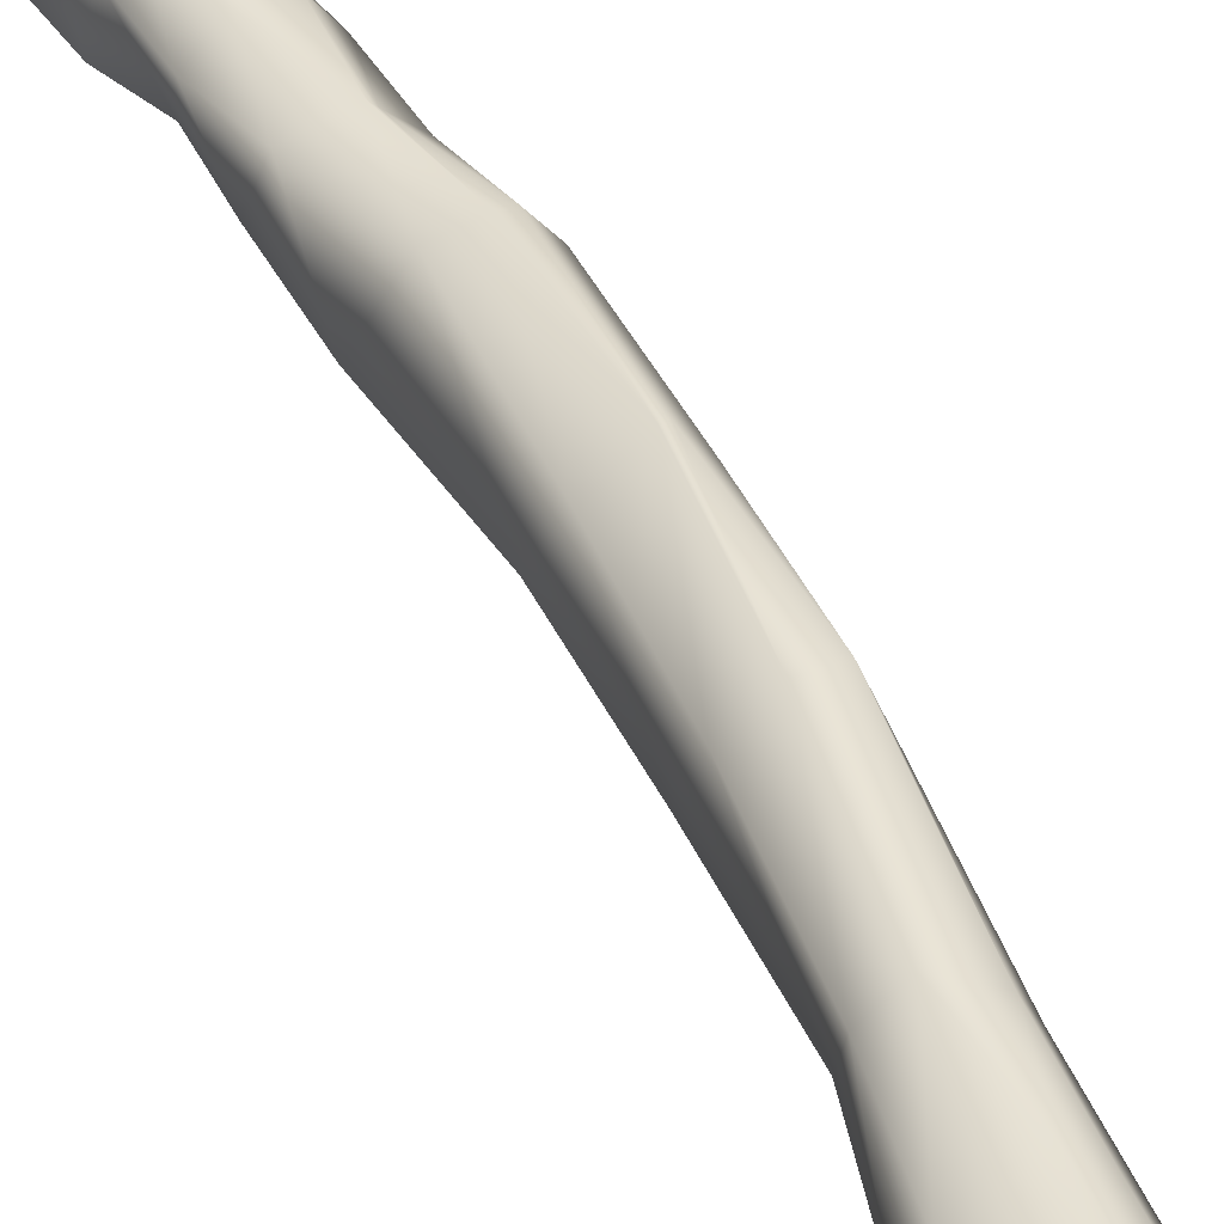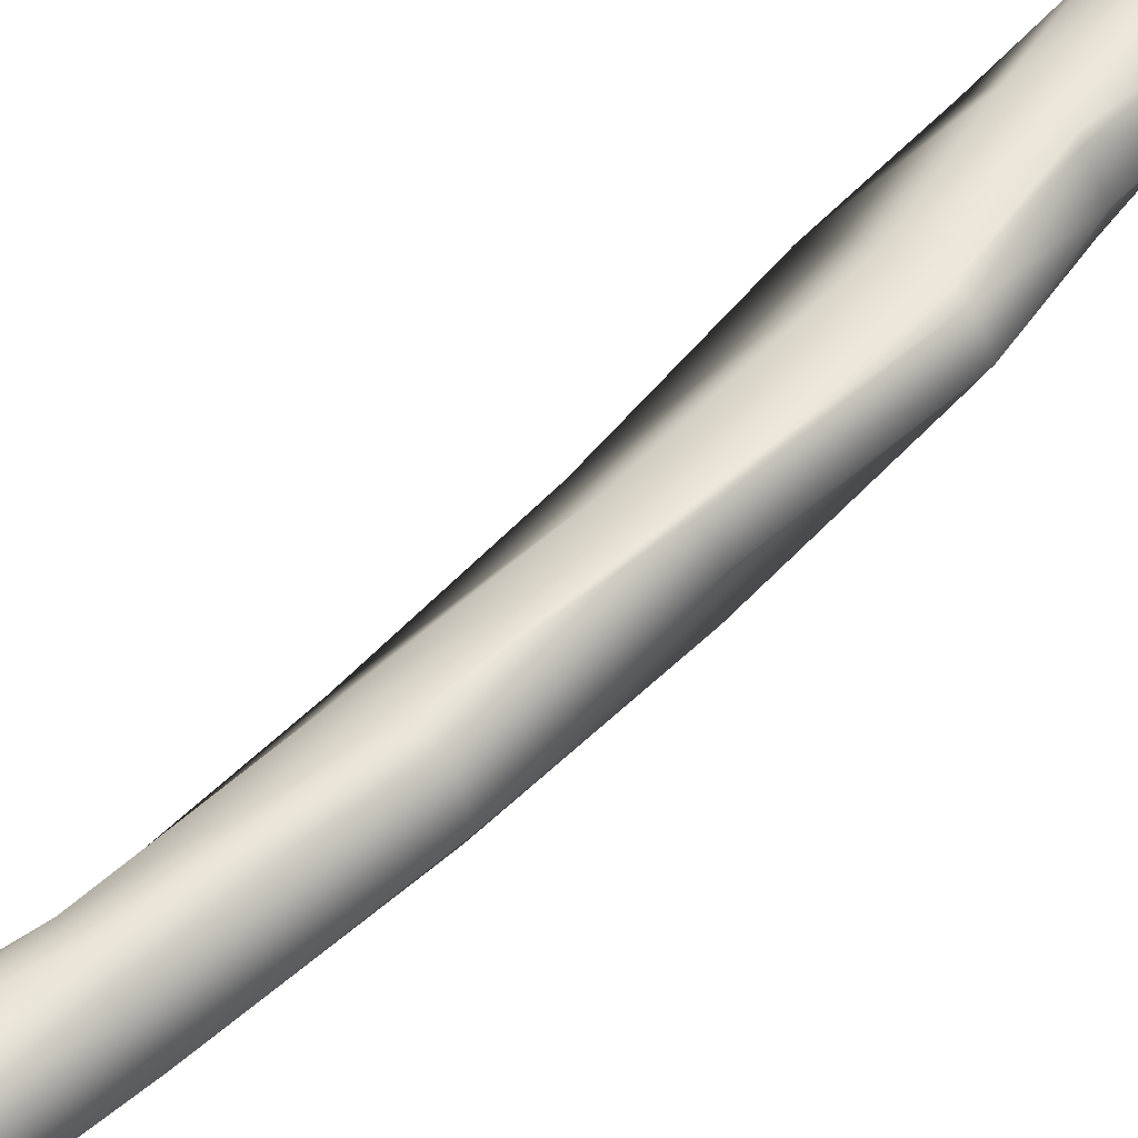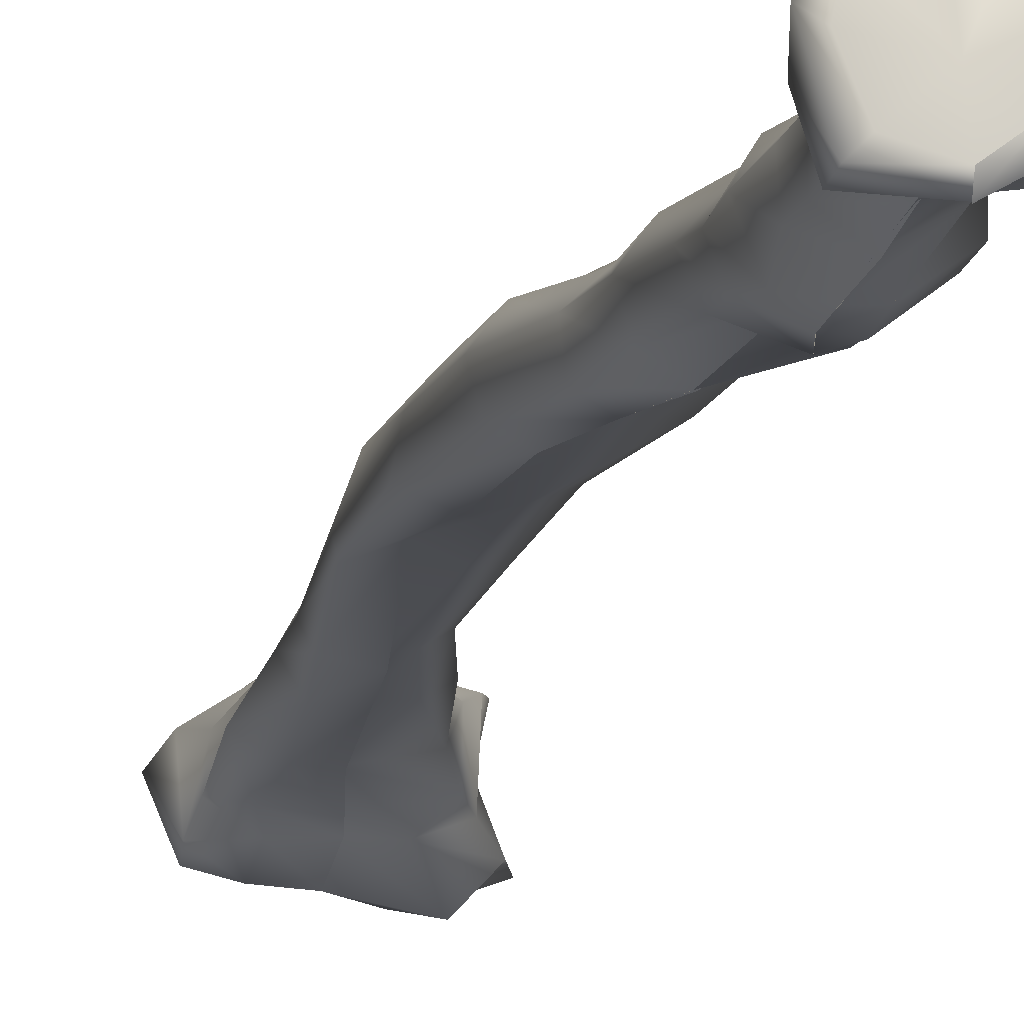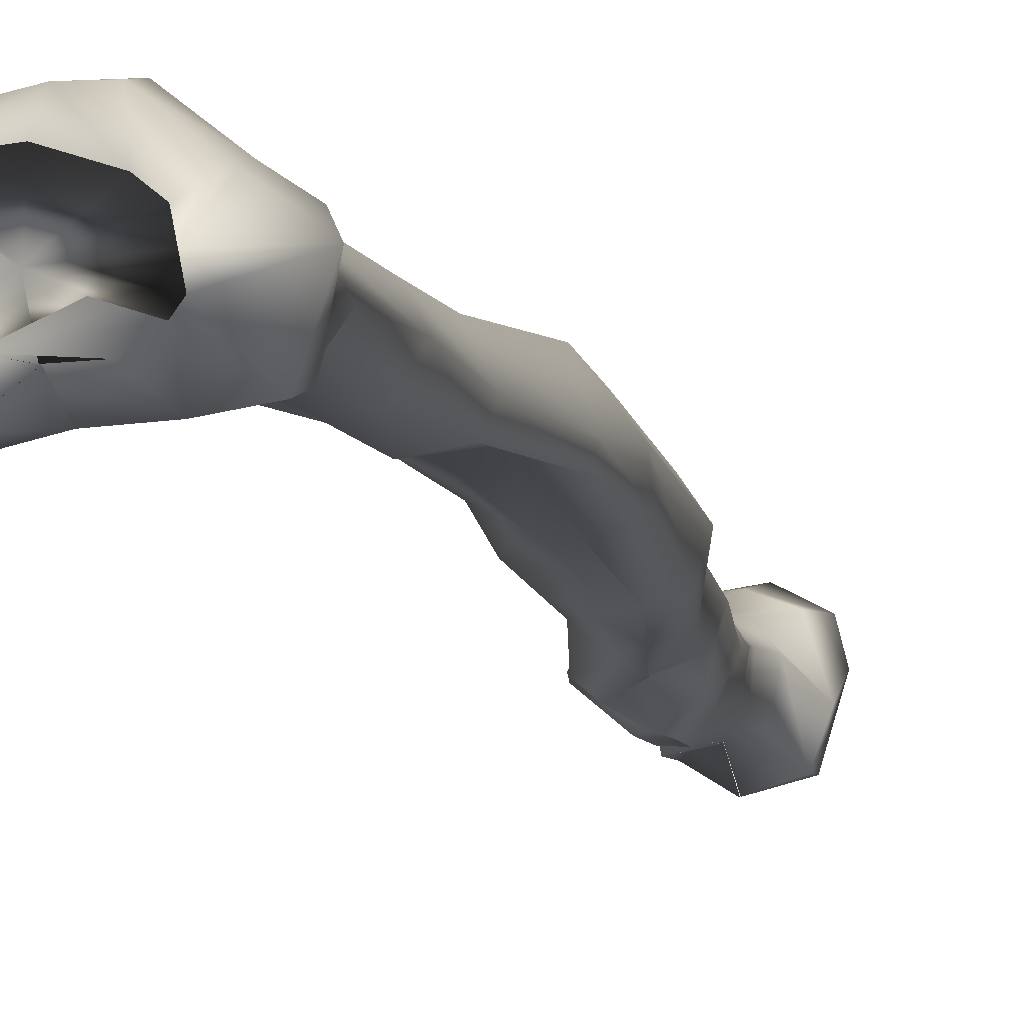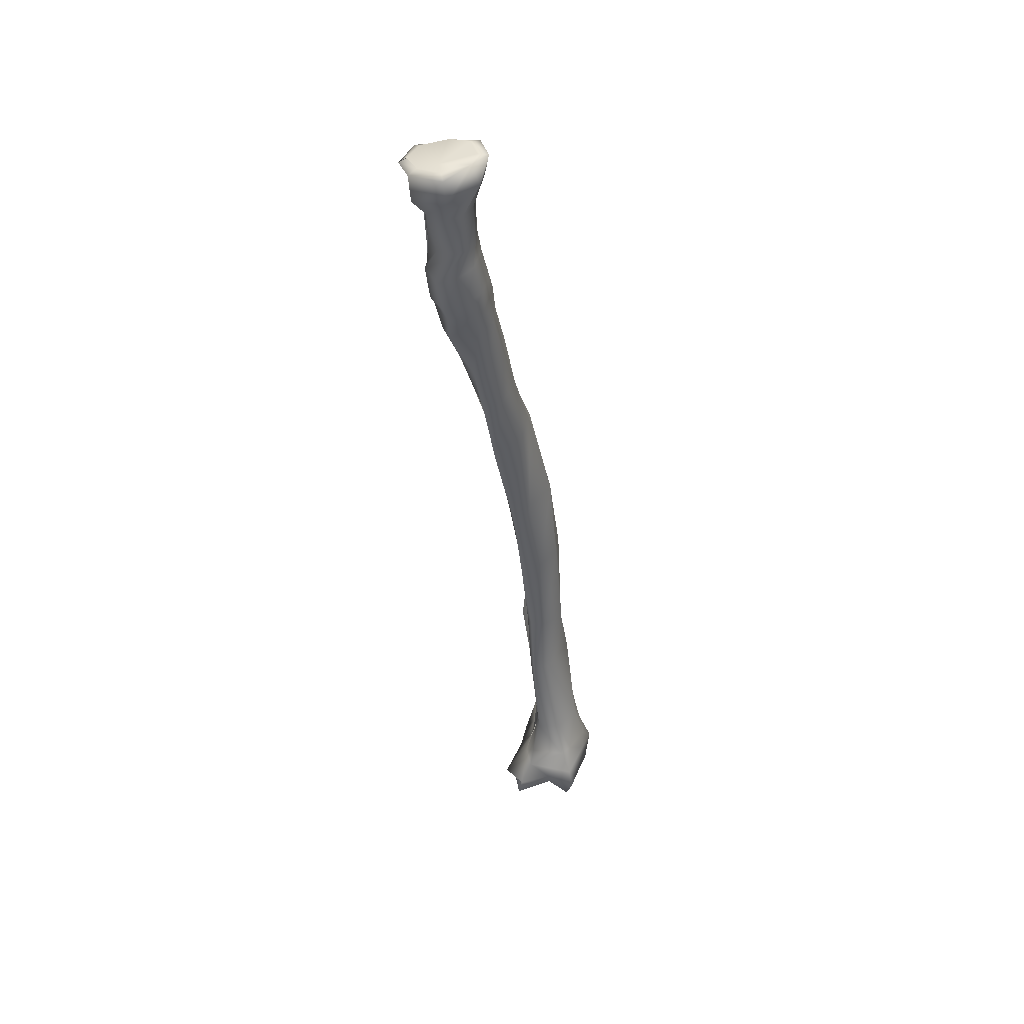
<metadata>
{"format":"obj","ext":"obj","renderer":"f3d","projection":"perspective","resolution":1024,"background":"white","views":[{"elev":47.4,"azim":-14.8,"up":"+Z"},{"elev":65.8,"azim":52.5,"up":"+Z"},{"elev":-19.8,"azim":176.1,"up":"+Z"},{"elev":-2.0,"azim":19.4,"up":"+Z"},{"elev":41.3,"azim":-80.6,"up":"+Y"}]}
</metadata>
<code>
v -0.000663 0.001141 -0.007926
v 0.005261 0.001284 -0.006012
v 0.00784 0.002032 0.00035
v 0.006718 0.002672 0.005658
v 0.001144 0.002726 0.008383
v -0.003573 0.002622 0.007855
v -0.006591 0.001676 0.001405
v -0.005168 0.001347 -0.004521
v -0.000244 7.9e-05 -0.000571
v 0.02809 -0.234 0.01862
v 0.02339 -0.2333 0.01943
v 0.02971 -0.2331 0.02177
v 0.03347 -0.2352 0.01876
v 0.03243 -0.2339 0.02233
v 0.03821 -0.238 0.02078
v 0.03459 -0.2352 0.02378
v 0.04029 -0.2402 0.02215
v 0.0357 -0.2362 0.02501
v 0.04102 -0.2433 0.02466
v 0.03615 -0.2372 0.02647
v 0.03933 -0.2406 0.02756
v 0.03448 -0.2358 0.02789
v 0.03497 -0.2362 0.02989
v 0.03176 -0.2347 0.02874
v 0.02789 -0.2352 0.032
v 0.02744 -0.2331 0.02864
v 0.01959 -0.2337 0.03142
v 0.02292 -0.2328 0.02791
v 0.01619 -0.2349 0.03218
v 0.02043 -0.2318 0.02646
v 0.01436 -0.2339 0.03194
v 0.01951 -0.2313 0.02486
v 0.01486 -0.2301 0.0262
v 0.01847 -0.2307 0.02355
v 0.01064 -0.2318 0.01712
v 0.01883 -0.231 0.02094
v 0.01785 -0.2327 0.01467
v 0.02182 -0.2318 0.01979
v 0.02263 -0.234 0.01443
v 0.02829 -0.234 0.01858
v 0.02608 -0.2321 0.02468
v 0.02704 -0.2235 0.01826
v 0.02881 -0.2299 0.01488
v 0.03445 -0.2244 0.01823
v 0.03598 -0.2296 0.01537
v 0.04193 -0.2234 0.01755
v 0.04215 -0.2282 0.01656
v 0.04585 -0.2288 0.02584
v 0.04284 -0.224 0.02866
v 0.03941 -0.2298 0.03062
v 0.03814 -0.2238 0.0316
v 0.0321 -0.2304 0.03607
v 0.03087 -0.2234 0.0369
v 0.02694 -0.2299 0.03618
v 0.02474 -0.2233 0.03541
v 0.01761 -0.2293 0.03438
v 0.01414 -0.2235 0.03265
v 0.01313 -0.2286 0.03381
v 0.01473 -0.2276 0.02582
v 0.01469 -0.2228 0.02018
v 0.01161 -0.2285 0.01785
v 0.02097 -0.2231 0.01796
v 0.01693 -0.2296 0.01221
v 0.02802 -0.2236 0.01858
v 0.0271 -0.2204 0.01911
v 0.03542 -0.2194 0.01999
v 0.04037 -0.2177 0.02017
v 0.03965 -0.2169 0.0264
v 0.03337 -0.218 0.03302
v 0.02722 -0.2186 0.03513
v 0.01993 -0.2184 0.03191
v 0.01627 -0.2176 0.02981
v 0.01635 -0.2177 0.02074
v 0.02794 -0.2199 0.01958
v 0.02752 -0.2083 0.01998
v 0.03273 -0.2078 0.02025
v 0.03845 -0.2073 0.02361
v 0.03563 -0.206 0.02785
v 0.03242 -0.2061 0.03071
v 0.02594 -0.2076 0.03249
v 0.01914 -0.2083 0.02846
v 0.01837 -0.2083 0.02223
v 0.02852 -0.2085 0.02041
v 0.02637 -0.184 0.01792
v 0.0319 -0.1838 0.01836
v 0.03482 -0.1836 0.02307
v 0.0326 -0.1831 0.02709
v 0.02929 -0.1814 0.02882
v 0.02124 -0.1835 0.02461
v 0.0188 -0.1833 0.02068
v 0.02208 -0.1835 0.01876
v 0.02722 -0.184 0.01856
v 0.0253 -0.1393 0.01796
v 0.02579 -0.1664 0.01564
v 0.03177 -0.166 0.01679
v 0.03106 -0.1391 0.01555
v 0.03357 -0.1658 0.01998
v 0.03176 -0.1387 0.01833
v 0.03108 -0.1672 0.02574
v 0.02923 -0.1385 0.02545
v 0.02536 -0.1655 0.02726
v 0.0247 -0.1392 0.02546
v 0.02113 -0.1657 0.02314
v 0.01935 -0.1403 0.02169
v 0.02014 -0.1658 0.01934
v 0.01687 -0.1402 0.01654
v 0.02313 -0.1663 0.01764
v 0.02083 -0.1392 0.01558
v 0.02648 -0.1658 0.01687
v 0.0225 -0.1153 0.01142
v 0.02819 -0.1145 0.01352
v 0.02716 -0.1136 0.01918
v 0.02412 -0.1136 0.02333
v 0.02305 -0.1141 0.02372
v 0.01703 -0.1157 0.01881
v 0.01315 -0.1166 0.0146
v 0.01749 -0.1156 0.01253
v 0.01395 -0.07396 0.003978
v 0.0187 -0.08837 0.006614
v 0.02274 -0.08715 0.008487
v 0.01787 -0.07154 0.005416
v 0.0241 -0.08664 0.01349
v 0.01848 -0.07125 0.01081
v 0.02091 -0.08655 0.01786
v 0.01472 -0.07125 0.01439
v 0.01898 -0.08677 0.01799
v 0.01385 -0.07083 0.01504
v 0.01334 -0.08798 0.01728
v 0.006855 -0.07194 0.01317
v 0.007002 -0.09123 0.0108
v 0.004052 -0.07376 0.008531
v 0.01352 -0.08882 0.009421
v 0.008958 -0.07341 0.006413
v 0.01881 -0.08811 0.007073
v 0.004515 -0.04691 0.002381
v 0.009604 -0.0607 0.001192
v 0.01416 -0.05827 0.003216
v 0.01047 -0.04603 0.000932
v 0.01594 -0.05661 0.007883
v 0.01289 -0.04443 0.005265
v 0.0127 -0.05639 0.01246
v 0.007681 -0.04407 0.01117
v 0.007434 -0.05763 0.01312
v 0.003132 -0.0456 0.0114
v 0.002616 -0.06015 0.01034
v -0.000303 -0.04619 0.008291
v 0.002474 -0.06068 0.006311
v -0.001627 -0.04796 0.001378
v 0.00686 -0.06089 0.002829
v 0.000945 -0.04645 -0.001005
v 0.01001 -0.06081 0.001222
v 0.004012 -0.04154 -0.003505
v 0.009608 -0.03988 -0.000164
v 0.01157 -0.0385 0.003984
v 0.00763 -0.0378 0.0105
v 0.000313 -0.03975 0.00983
v -0.002147 -0.04008 0.007409
v -0.004257 -0.04104 0.0019
v 0.003786 -0.0292 -0.00489
v 0.004524 -0.036 -0.004201
v 0.007661 -0.03487 -0.001713
v 0.007679 -0.02646 -0.000704
v 0.01044 -0.03277 0.004231
v 0.008188 -0.0252 0.004387
v 0.005397 -0.03332 0.01021
v 0.003468 -0.02458 0.008609
v -0.000663 -0.03413 0.009338
v -0.002414 -0.02589 0.007759
v -0.003614 -0.03543 0.006318
v -0.004952 -0.02766 0.004399
v -0.005162 -0.0377 0.000956
v -0.005797 -0.02906 -0.000294
v 0.000914 -0.03764 -0.003846
v 0.000425 -0.02937 -0.004772
v 0.004481 -0.03557 -0.004039
v 0.003688 -0.02919 -0.00487
v -0.001318 -0.005181 -0.002705
v 0.000878 -0.01262 -0.004688
v 0.005889 -0.01124 -0.002114
v 0.007687 -0.00463 -0.007334
v 0.006486 -0.009869 0.00387
v 0.009805 -0.003641 -0.000804
v 0.003388 -0.01041 0.007377
v 0.006226 -0.00212 0.008214
v -0.0018 -0.009566 0.007759
v 0.000228 -0.001737 0.01027
v -0.00474 -0.01074 0.005749
v -0.003523 -0.002781 0.009753
v -0.005664 -0.01121 0.001885
v -0.008682 -0.005329 0.002825
v -0.0038 -0.01151 -0.002903
v -0.006452 -0.006752 -0.005815
v 0.001017 -0.01202 -0.004689
v 0.001959 -0.02231 -0.004432
v 0.006693 -0.02056 -0.001332
v 0.00681 -0.0194 0.00437
v 0.003803 -0.01898 0.007532
v -0.001246 -0.01974 0.008083
v -0.003758 -0.02056 0.006557
v -0.004921 -0.02089 0.004477
v -0.003768 -0.02122 -0.000774
v 0.002339 -0.02218 -0.004117
v -0.000429 0.001054 -0.007759
v -0.000602 -0.00011 -0.009741
v 0.007116 0.000199 -0.007611
v 0.01004 0.000726 0.002515
v 0.008167 0.002207 0.00788
v 0.00166 0.002445 0.01099
v -0.00911 0.000781 0.002362
v -0.006925 0.000269 -0.006279
v -0.000626 -0.000221 -0.009825
g grp1
f 1 9 2
f 2 9 3
f 3 9 4
f 4 9 5
f 5 9 6
f 6 9 7
f 7 9 8
f 8 9 1
f 12 11 10
f 13 12 10
f 11 12 13
f 15 11 13
f 16 11 15
f 17 16 15
f 18 16 17
f 19 18 17
f 20 18 19
f 21 20 19
f 22 20 21
f 23 22 21
f 24 22 23
f 25 24 23
f 26 24 25
f 27 26 25
f 28 26 27
f 29 28 27
f 30 28 29
f 31 30 29
f 32 30 31
f 33 32 31
f 34 32 33
f 35 34 33
f 36 34 35
f 37 36 35
f 38 36 37
f 39 38 37
f 11 38 39
f 40 11 39
f 10 41 13
f 13 41 15
f 15 41 17
f 17 41 19
f 19 41 21
f 21 41 23
f 23 41 25
f 25 41 27
f 27 41 29
f 29 41 31
f 31 41 33
f 33 41 35
f 35 41 37
f 37 41 39
f 39 41 40
f 44 43 42
f 44 45 43
f 46 45 44
f 46 47 45
f 46 48 47
f 49 48 46
f 49 50 48
f 51 50 49
f 51 52 50
f 53 52 51
f 53 54 52
f 55 54 53
f 55 56 54
f 57 56 55
f 57 58 56
f 57 59 58
f 60 59 57
f 60 61 59
f 62 61 60
f 62 63 61
f 64 63 62
f 64 43 63
f 45 10 43
f 45 13 10
f 45 15 13
f 47 15 45
f 47 17 15
f 48 17 47
f 48 19 17
f 50 19 48
f 50 21 19
f 52 21 50
f 52 23 21
f 54 23 52
f 54 25 23
f 54 27 25
f 56 27 54
f 56 29 27
f 58 29 56
f 58 31 29
f 59 31 58
f 59 33 31
f 61 33 59
f 61 35 33
f 61 37 35
f 63 37 61
f 63 39 37
f 43 39 63
f 43 40 39
f 66 42 65
f 66 44 42
f 67 44 66
f 67 46 44
f 68 46 67
f 68 49 46
f 69 49 68
f 69 51 49
f 69 53 51
f 70 53 69
f 70 55 53
f 71 55 70
f 71 57 55
f 72 57 71
f 72 60 57
f 73 60 72
f 73 62 60
f 74 62 73
f 74 64 62
f 76 65 75
f 76 66 65
f 77 66 76
f 77 67 66
f 78 67 77
f 78 68 67
f 78 69 68
f 79 69 78
f 79 70 69
f 80 70 79
f 80 71 70
f 81 71 80
f 81 72 71
f 82 72 81
f 82 73 72
f 83 73 82
f 83 74 73
f 76 75 84
f 85 76 84
f 77 76 85
f 86 77 85
f 78 77 86
f 87 78 86
f 79 78 87
f 88 79 87
f 80 79 88
f 89 80 88
f 81 80 89
f 90 81 89
f 82 81 90
f 91 82 90
f 83 82 91
f 92 83 91
f 95 94 93
f 96 95 93
f 97 95 96
f 98 97 96
f 99 97 98
f 100 99 98
f 101 99 100
f 102 101 100
f 103 101 102
f 104 103 102
f 105 103 104
f 106 105 104
f 107 105 106
f 108 107 106
f 109 107 108
f 93 109 108
f 85 84 94
f 95 85 94
f 86 85 95
f 97 86 95
f 87 86 97
f 99 87 97
f 88 87 99
f 101 88 99
f 89 88 101
f 103 89 101
f 90 89 103
f 105 90 103
f 91 90 105
f 107 91 105
f 92 91 107
f 109 92 107
f 96 93 110
f 111 96 110
f 98 96 111
f 112 98 111
f 100 98 112
f 113 100 112
f 102 100 113
f 114 102 113
f 104 102 114
f 115 104 114
f 106 104 115
f 116 106 115
f 108 106 116
f 117 108 116
f 93 108 117
f 110 93 117
f 120 119 118
f 121 120 118
f 122 120 121
f 123 122 121
f 124 122 123
f 125 124 123
f 126 124 125
f 127 126 125
f 128 126 127
f 129 128 127
f 130 128 129
f 131 130 129
f 132 130 131
f 133 132 131
f 134 132 133
f 118 134 133
f 111 110 119
f 120 111 119
f 112 111 120
f 122 112 120
f 113 112 122
f 124 113 122
f 114 113 124
f 126 114 124
f 115 114 126
f 128 115 126
f 116 115 128
f 130 116 128
f 117 116 130
f 132 117 130
f 110 117 132
f 134 110 132
f 137 136 135
f 138 137 135
f 139 137 138
f 140 139 138
f 141 139 140
f 142 141 140
f 143 141 142
f 144 143 142
f 145 143 144
f 146 145 144
f 147 145 146
f 148 147 146
f 149 147 148
f 150 149 148
f 151 149 150
f 135 151 150
f 121 118 136
f 137 121 136
f 123 121 137
f 139 123 137
f 125 123 139
f 141 125 139
f 127 125 141
f 143 127 141
f 129 127 143
f 145 129 143
f 131 129 145
f 147 131 145
f 133 131 147
f 149 133 147
f 118 133 149
f 151 118 149
f 138 135 152
f 153 138 152
f 140 138 153
f 154 140 153
f 142 140 154
f 155 142 154
f 144 142 155
f 156 144 155
f 146 144 156
f 157 146 156
f 148 146 157
f 158 148 157
f 150 148 158
f 152 150 158
f 135 150 152
f 161 160 159
f 162 161 159
f 163 161 162
f 164 163 162
f 165 163 164
f 166 165 164
f 167 165 166
f 168 167 166
f 169 167 168
f 170 169 168
f 171 169 170
f 172 171 170
f 173 171 172
f 174 173 172
f 175 173 174
f 176 175 174
f 153 152 160
f 161 153 160
f 154 153 161
f 163 154 161
f 155 154 163
f 165 155 163
f 156 155 165
f 167 156 165
f 157 156 167
f 169 157 167
f 158 157 169
f 171 158 169
f 152 158 171
f 173 152 152 171
f 175 152 173
f 179 178 177
f 180 179 177
f 181 179 180
f 182 181 180
f 183 181 182
f 184 183 182
f 185 183 184
f 186 185 184
f 187 185 186
f 188 187 186
f 189 187 188
f 190 189 188
f 191 189 190
f 192 191 190
f 193 191 192
f 177 193 192
f 195 194 178
f 179 195 178
f 196 195 179
f 181 196 179
f 197 196 181
f 183 197 181
f 198 197 183
f 185 198 183
f 199 198 185
f 187 199 185
f 200 199 187
f 189 200 187
f 201 200 189
f 191 201 189
f 202 201 191
f 193 202 191
f 162 159 194
f 195 162 194
f 164 162 195
f 196 164 195
f 166 164 196
f 197 166 196
f 168 166 197
f 198 168 197
f 170 168 198
f 199 170 198
f 172 170 199
f 200 172 199
f 174 172 200
f 201 174 200
f 176 174 201
f 202 176 201
f 205 204 1
f 2 205 1
f 206 205 2
f 3 206 2
f 207 206 3
f 4 207 3
f 208 207 4
f 5 208 4
f 6 208 5
f 7 209 6
f 210 209 7
f 8 210 7
f 211 210 8
f 203 211 8
f 180 177 204
f 205 180 204
f 182 180 205
f 206 182 205
f 184 182 206
f 207 184 206
f 186 184 207
f 208 186 207
f 188 186 208
f 6 188 208
f 190 188 6
f 209 190 6
f 192 190 209
f 210 192 209
f 177 192 210
f 211 177 210

</code>
